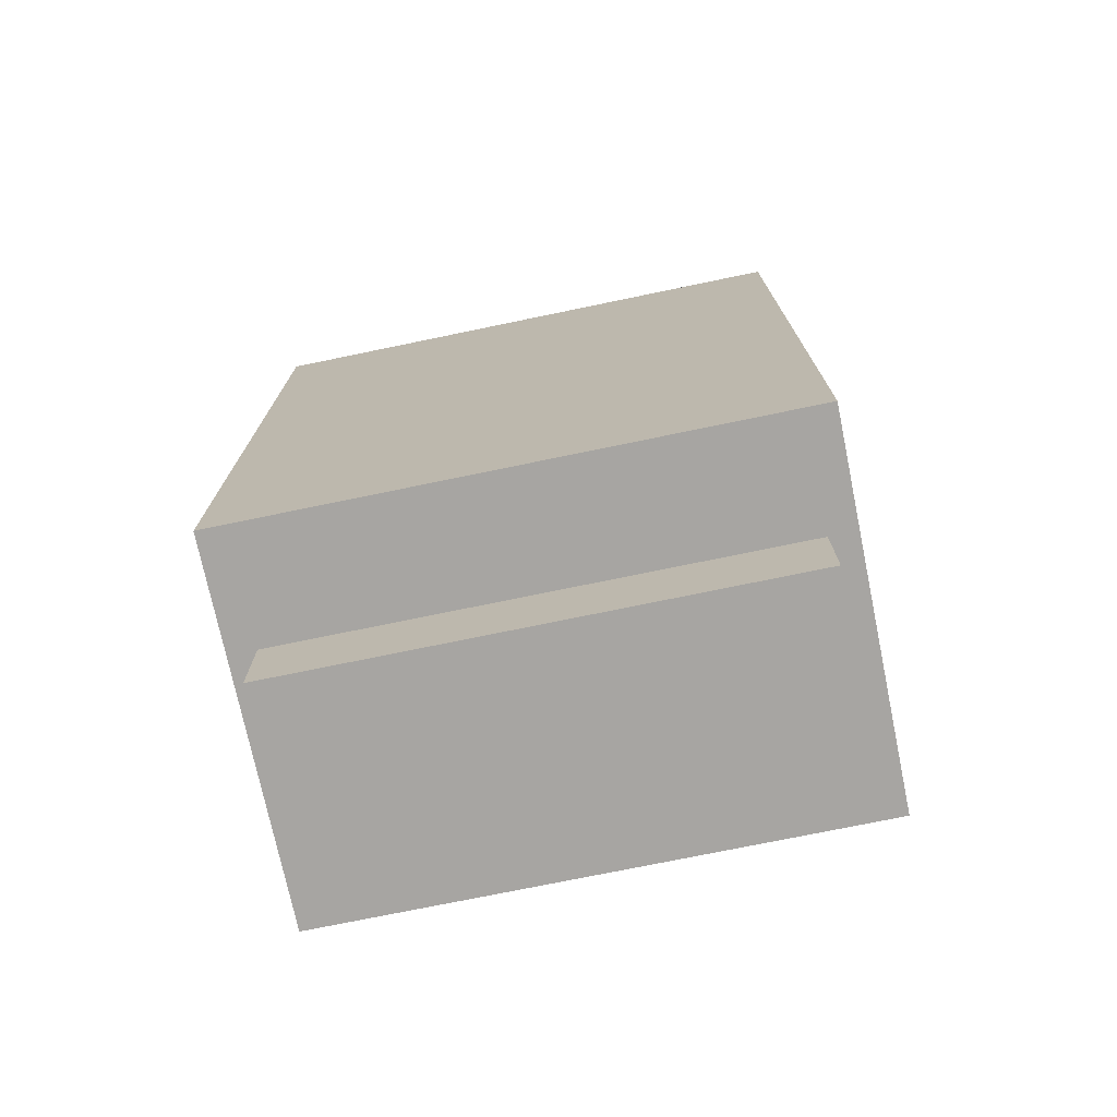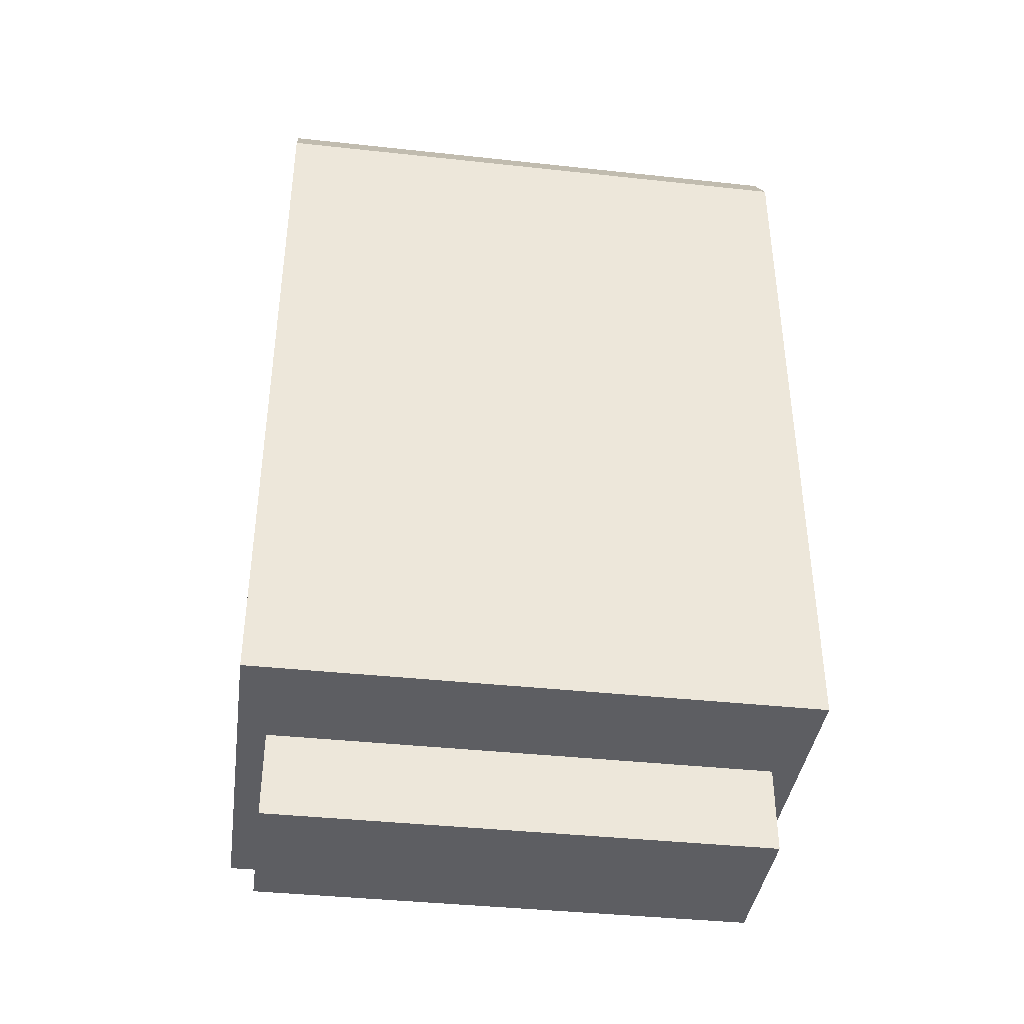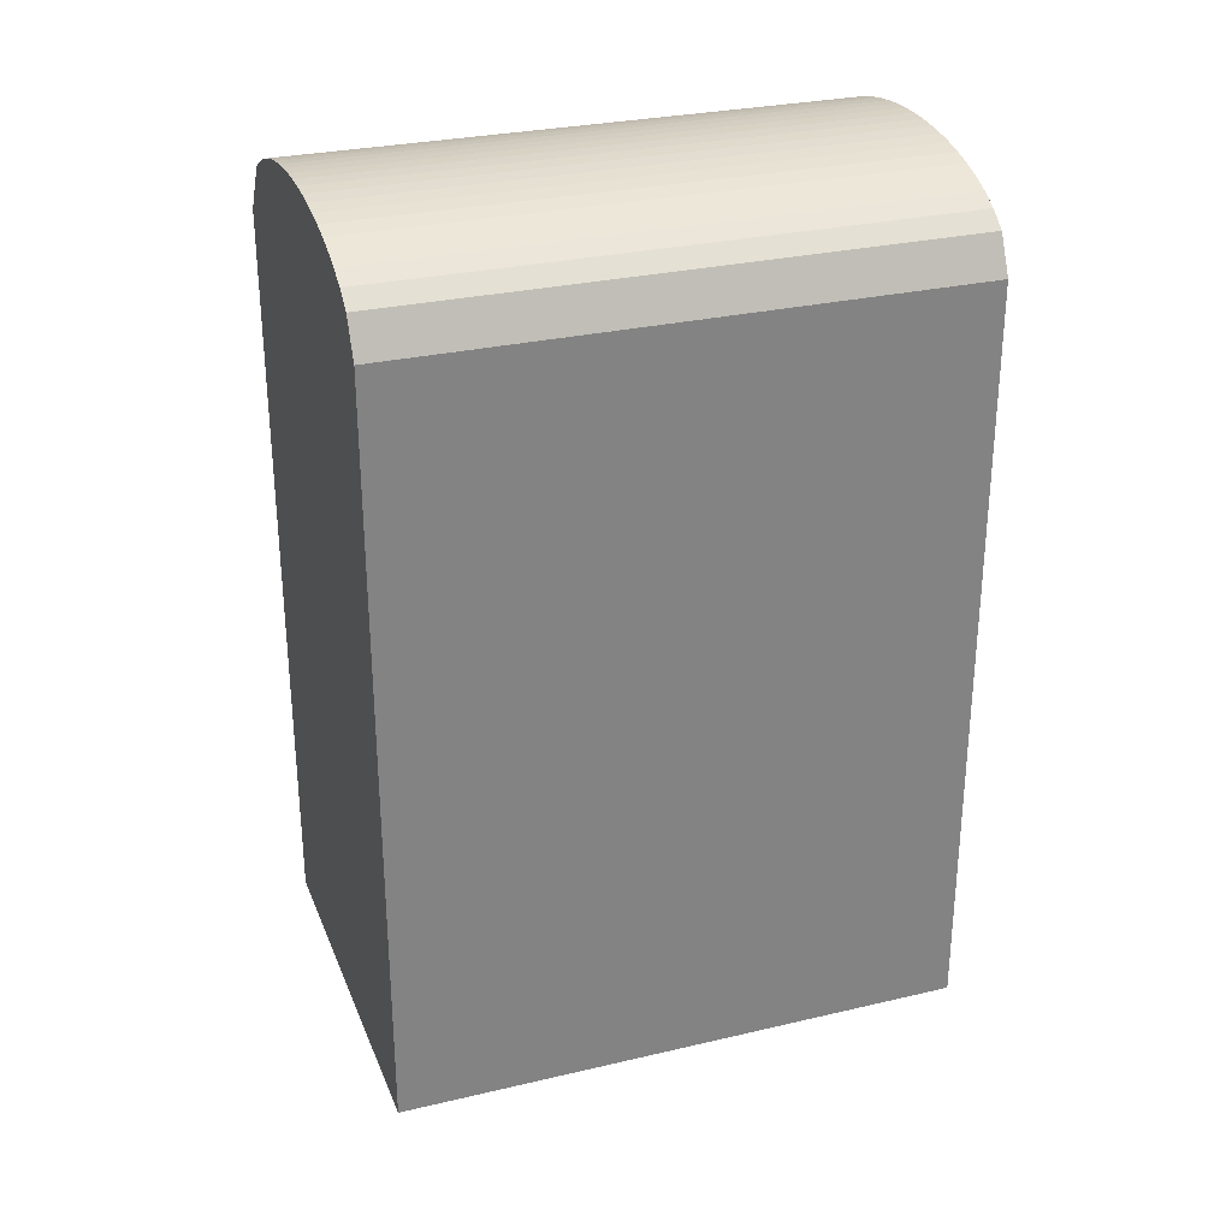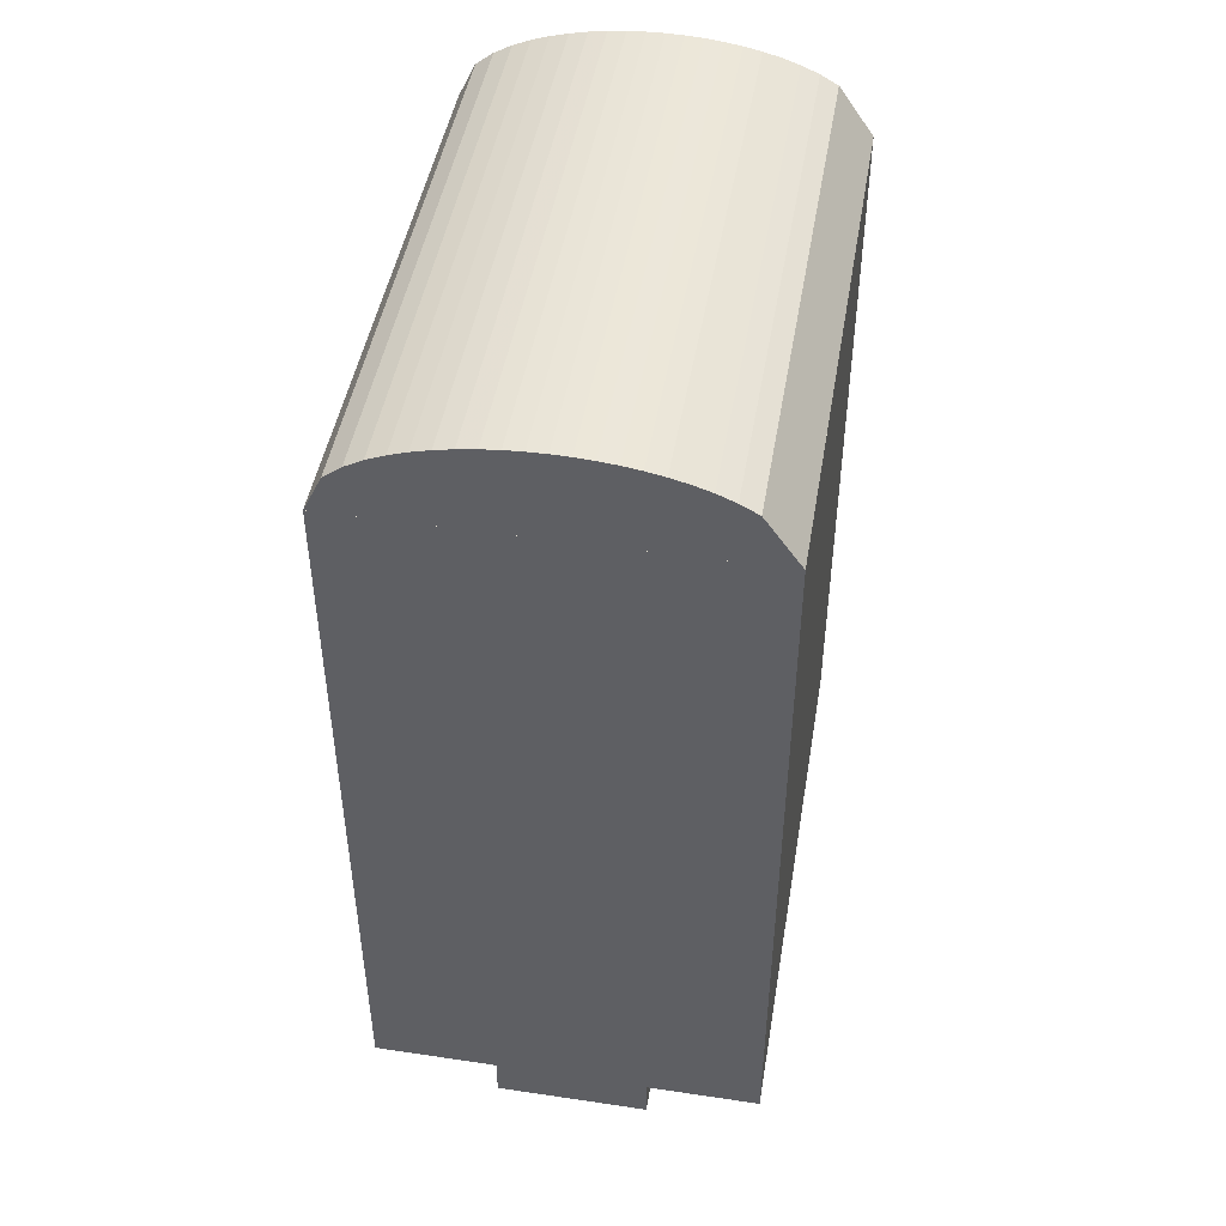
<metadata>
{"format":"obj","ext":"obj","renderer":"f3d","projection":"perspective","resolution":1024,"background":"white","views":[{"elev":-73.9,"azim":-78.3,"up":"+Y"},{"elev":-39.4,"azim":82.3,"up":"+Y"},{"elev":28.9,"azim":-109.3,"up":"+Y"},{"elev":46.5,"azim":9.6,"up":"+Y"}]}
</metadata>
<code>
o finger1_segment1
v -0.011 0.005 -0.016
v -0.011 0.005 -0.01599
v -0.011 0.005 -0.01596
v -0.011 0.005 -0.01592
v -0.011 0.005 -0.01585
v -0.011 0.005 -0.01577
v -0.011 0.005 -0.01567
v -0.011 0.005 -0.01555
v -0.011 0.005 -0.01542
v -0.011 0.005 -0.01527
v -0.011 0.005 -0.0151
v -0.011 0.005 -0.01492
v -0.011 0.005 -0.01473
v -0.011 0.005 -0.01452
v -0.011 0.005 -0.01429
v -0.011 0.005 -0.01406
v -0.011 0.005 -0.0138
v -0.011 0.005 -0.01354
v -0.011 0.005 -0.01326
v -0.011 0.005 -0.01297
v -0.011 0.005 -0.01267
v -0.011 0.005 -0.01236
v -0.011 0.005 -0.01204
v -0.011 0.005 -0.0117
v -0.011 0.005 -0.01136
v -0.011 0.005 -0.011
v -0.011 0.005 -0.01064
v -0.011 0.005 -0.01026
v -0.011 0.005 -0.00988
v -0.011 0.005 -0.00949
v -0.011 0.005 -0.00909
v -0.011 0.005 -0.00868
v -0.011 0.005 -0.00827
v -0.011 0.005 -0.00785
v -0.011 0.005 -0.00742
v -0.011 0.005 -0.00698
v -0.011 0.005 -0.00654
v -0.011 0.005 -0.0061
v -0.011 0.005 -0.00565
v -0.011 0.005 -0.00519
v -0.011 0.005 -0.00474
v -0.011 0.005 -0.00427
v -0.011 0.005 -0.00381
v -0.011 0.005 -0.00334
v -0.011 0.005 -0.00287
v -0.011 0.005 -0.00239
v -0.011 0.005 -0.00192
v -0.011 0.005 -0.00144
v -0.011 0.005 -0.00096
v -0.011 0.005 -0.00048
v -0.011 0.005 -0
v -0.011 0.005 0.00048
v -0.011 0.005 0.00096
v -0.011 0.005 0.00144
v -0.011 0.005 0.00192
v -0.011 0.005 0.00239
v -0.011 0.005 0.00287
v -0.011 0.005 0.00334
v -0.011 0.005 0.00381
v -0.011 0.005 0.00427
v -0.011 0.005 0.00474
v -0.011 0.005 0.00519
v -0.011 0.005 0.00565
v -0.011 0.005 0.0061
v -0.011 0.005 0.00654
v -0.011 0.005 0.00698
v -0.011 0.005 0.00742
v -0.011 0.005 0.00785
v -0.011 0.005 0.00827
v -0.011 0.005 0.00868
v -0.011 0.005 0.00909
v -0.011 0.005 0.00949
v -0.011 0.005 0.00988
v -0.011 0.005 0.01026
v -0.011 0.005 0.01064
v -0.011 0.005 0.011
v -0.011 0.005 0.01136
v -0.011 0.005 0.0117
v -0.011 0.005 0.01204
v -0.011 0.005 0.01236
v -0.011 0.005 0.01267
v -0.011 0.005 0.01297
v -0.011 0.005 0.01326
v -0.011 0.005 0.01354
v -0.011 0.005 0.0138
v -0.011 0.005 0.01406
v -0.011 0.005 0.01429
v -0.011 0.005 0.01452
v -0.011 0.005 0.01473
v -0.011 0.005 0.01492
v -0.011 0.005 0.0151
v -0.011 0.005 0.01527
v -0.011 0.005 0.01542
v -0.011 0.005 0.01555
v -0.011 0.005 0.01567
v -0.011 0.005 0.01577
v -0.011 0.005 0.01585
v -0.011 0.005 0.01592
v -0.011 0.005 0.01596
v -0.011 0.005 0.01599
v -0.011 0.005 0.016
v -0.011 0.04739 -0.016
v -0.011 0.04739 -0.01552
v -0.011 0.04739 -0.01506
v -0.011 0.04739 -0.0146
v -0.011 0.04739 -0.01415
v -0.011 0.04739 -0.01372
v -0.011 0.04739 -0.01329
v -0.011 0.04739 -0.01286
v -0.011 0.04739 -0.01245
v -0.011 0.04739 -0.01205
v -0.011 0.04739 -0.01165
v -0.011 0.04739 -0.01126
v -0.011 0.04739 -0.01088
v -0.011 0.04739 -0.0105
v -0.011 0.04739 -0.01013
v -0.011 0.04739 -0.00977
v -0.011 0.04739 -0.00942
v -0.011 0.04739 -0.00907
v -0.011 0.04739 -0.00873
v -0.011 0.04739 -0.00839
v -0.011 0.04739 -0.00806
v -0.011 0.04739 -0.00774
v -0.011 0.04739 -0.00742
v -0.011 0.04739 -0.00711
v -0.011 0.04739 -0.0068
v -0.011 0.04739 -0.0065
v -0.011 0.04739 -0.0062
v -0.011 0.04739 -0.00591
v -0.011 0.04739 -0.00562
v -0.011 0.04739 -0.00534
v -0.011 0.04739 -0.00506
v -0.011 0.04739 -0.00478
v -0.011 0.04739 -0.00451
v -0.011 0.04739 -0.00424
v -0.011 0.04739 -0.00397
v -0.011 0.04739 -0.00371
v -0.011 0.04739 -0.00345
v -0.011 0.04739 -0.00319
v -0.011 0.04739 -0.00294
v -0.011 0.04739 -0.00268
v -0.011 0.04739 -0.00243
v -0.011 0.04739 -0.00218
v -0.011 0.04739 -0.00194
v -0.011 0.04739 -0.00169
v -0.011 0.04739 -0.00145
v -0.011 0.04739 -0.0012
v -0.011 0.04739 -0.00096
v -0.011 0.04739 -0.00072
v -0.011 0.04739 -0.00048
v -0.011 0.04739 -0.00024
v -0.011 0.04739 -0
v -0.011 0.04739 0.00024
v -0.011 0.04739 0.00048
v -0.011 0.04739 0.00072
v -0.011 0.04739 0.00096
v -0.011 0.04739 0.0012
v -0.011 0.04739 0.00145
v -0.011 0.04739 0.00169
v -0.011 0.04739 0.00194
v -0.011 0.04739 0.00218
v -0.011 0.04739 0.00243
v -0.011 0.04739 0.00268
v -0.011 0.04739 0.00294
v -0.011 0.04739 0.00319
v -0.011 0.04739 0.00345
v -0.011 0.04739 0.00371
v -0.011 0.04739 0.00397
v -0.011 0.04739 0.00424
v -0.011 0.04739 0.00451
v -0.011 0.04739 0.00478
v -0.011 0.04739 0.00506
v -0.011 0.04739 0.00534
v -0.011 0.04739 0.00562
v -0.011 0.04739 0.00591
v -0.011 0.04739 0.0062
v -0.011 0.04739 0.0065
v -0.011 0.04739 0.0068
v -0.011 0.04739 0.00711
v -0.011 0.04739 0.00742
v -0.011 0.04739 0.00774
v -0.011 0.04739 0.00806
v -0.011 0.04739 0.00839
v -0.011 0.04739 0.00873
v -0.011 0.04739 0.00907
v -0.011 0.04739 0.00942
v -0.011 0.04739 0.00977
v -0.011 0.04739 0.01013
v -0.011 0.04739 0.0105
v -0.011 0.04739 0.01088
v -0.011 0.04739 0.01126
v -0.011 0.04739 0.01165
v -0.011 0.04739 0.01205
v -0.011 0.04739 0.01245
v -0.011 0.04739 0.01286
v -0.011 0.04739 0.01329
v -0.011 0.04739 0.01372
v -0.011 0.04739 0.01415
v -0.011 0.04739 0.0146
v -0.011 0.04739 0.01506
v -0.011 0.04739 0.01552
v -0.011 0.04739 0.016
v 0.011 0.04739 -0.016
v 0.011 0.04739 0.016
v 0.011 0.005 0.016
v 0.011 0.005 -0.016
f 49 48 206
f 100 101 102
f 2 206 1
f 205 202 101
f 204 206 203
f 3 102 2
f 4 103 3
f 5 104 4
f 6 105 5
f 7 106 6
f 8 107 7
f 9 108 8
f 10 109 9
f 11 110 10
f 12 111 11
f 13 112 12
f 14 113 13
f 15 114 14
f 16 115 15
f 17 116 16
f 18 117 17
f 19 118 18
f 20 119 19
f 21 120 20
f 22 121 21
f 23 122 22
f 24 123 23
f 25 124 24
f 26 125 25
f 27 126 26
f 28 127 27
f 29 128 28
f 30 129 29
f 31 130 30
f 32 131 31
f 33 132 32
f 34 133 33
f 35 134 34
f 36 135 35
f 37 136 36
f 38 137 37
f 39 138 38
f 40 139 39
f 41 140 40
f 42 141 41
f 43 142 42
f 44 143 43
f 45 144 44
f 46 145 45
f 47 146 46
f 48 147 47
f 49 148 48
f 50 149 49
f 50 151 150
f 51 152 151
f 52 153 152
f 53 154 153
f 54 155 154
f 55 156 155
f 56 157 156
f 57 158 157
f 58 159 158
f 59 160 159
f 60 161 160
f 61 162 161
f 62 163 162
f 63 164 163
f 64 165 164
f 65 166 165
f 66 167 166
f 67 168 167
f 68 169 168
f 69 170 169
f 70 171 170
f 71 172 171
f 72 173 172
f 73 174 173
f 74 175 174
f 75 176 175
f 76 177 176
f 77 178 177
f 78 179 178
f 79 180 179
f 80 181 180
f 81 182 181
f 82 183 182
f 83 184 183
f 84 185 184
f 85 186 185
f 86 187 186
f 87 188 187
f 88 189 188
f 89 190 189
f 90 191 190
f 91 192 191
f 92 193 192
f 93 194 193
f 94 195 194
f 95 196 195
f 96 197 196
f 97 198 197
f 98 199 198
f 99 200 199
f 100 201 200
f 101 202 201
f 205 101 100
f 99 98 205
f 98 97 205
f 205 100 99
f 1 206 2
f 206 205 51
f 2 206 3
f 4 3 206
f 4 206 5
f 96 95 205
f 95 94 205
f 205 97 96
f 5 206 6
f 7 6 206
f 7 206 8
f 93 92 205
f 92 91 205
f 205 94 93
f 8 206 9
f 10 9 206
f 10 206 11
f 90 89 205
f 89 88 205
f 205 91 90
f 11 206 12
f 13 12 206
f 13 206 14
f 87 86 205
f 86 85 205
f 205 88 87
f 14 206 15
f 16 15 206
f 16 206 17
f 84 83 205
f 83 82 205
f 205 85 84
f 17 206 18
f 19 18 206
f 19 206 20
f 81 80 205
f 80 79 205
f 205 82 81
f 20 206 21
f 22 21 206
f 22 206 23
f 78 77 205
f 77 76 205
f 205 79 78
f 23 206 24
f 25 24 206
f 25 206 26
f 75 74 205
f 74 73 205
f 205 76 75
f 26 206 27
f 28 27 206
f 28 206 29
f 72 71 205
f 71 70 205
f 205 73 72
f 29 206 30
f 31 30 206
f 31 206 32
f 69 68 205
f 68 67 205
f 205 70 69
f 32 206 33
f 34 33 206
f 34 206 35
f 66 65 205
f 65 64 205
f 205 67 66
f 35 206 36
f 37 36 206
f 37 206 38
f 64 63 205
f 63 62 205
f 61 60 205
f 60 59 205
f 59 58 205
f 205 62 61
f 38 206 39
f 39 206 40
f 57 56 205
f 56 55 205
f 205 58 57
f 40 206 41
f 41 206 42
f 44 43 206
f 43 42 206
f 44 206 45
f 55 54 205
f 54 53 205
f 47 46 206
f 46 45 206
f 47 206 48
f 205 53 52
f 52 51 205
f 51 50 206
f 50 49 206
f 203 2 102
f 2 3 102
f 4 5 102
f 5 6 102
f 4 102 3
f 202 204 201
f 204 203 125
f 201 204 200
f 200 204 199
f 198 199 204
f 198 204 197
f 197 204 196
f 6 7 102
f 7 8 102
f 9 10 102
f 10 11 102
f 9 102 8
f 11 12 102
f 196 204 195
f 194 195 204
f 194 204 193
f 12 13 102
f 13 14 102
f 15 16 102
f 16 17 102
f 15 102 14
f 193 204 192
f 191 192 204
f 191 204 190
f 17 18 102
f 18 19 102
f 189 204 188
f 189 190 204
f 187 188 204
f 187 204 186
f 185 186 204
f 182 183 204
f 183 184 204
f 184 185 204
f 19 20 102
f 182 204 181
f 179 180 204
f 180 181 204
f 172 204 171
f 177 178 204
f 178 179 204
f 175 176 204
f 176 177 204
f 173 174 204
f 174 175 204
f 170 171 204
f 172 173 204
f 169 170 204
f 167 168 204
f 168 169 204
f 165 166 204
f 166 167 204
f 163 164 204
f 164 165 204
f 161 162 204
f 162 163 204
f 159 160 204
f 160 161 204
f 157 158 204
f 158 159 204
f 157 204 156
f 154 155 204
f 155 156 204
f 154 204 153
f 20 21 102
f 21 22 102
f 22 23 102
f 23 24 102
f 24 25 102
f 25 26 102
f 27 28 102
f 28 29 102
f 27 102 26
f 153 204 152
f 29 30 102
f 30 31 102
f 31 32 102
f 32 33 102
f 33 34 102
f 34 35 102
f 35 36 102
f 36 37 102
f 37 38 102
f 38 39 102
f 39 40 102
f 40 41 102
f 42 43 102
f 43 44 102
f 42 102 41
f 152 204 151
f 151 204 150
f 150 204 149
f 149 204 148
f 146 147 204
f 147 148 204
f 146 204 145
f 44 45 102
f 144 145 204
f 144 204 143
f 45 46 102
f 46 47 102
f 47 48 102
f 49 50 102
f 50 51 102
f 49 102 48
f 51 52 102
f 52 53 102
f 54 55 102
f 55 56 102
f 54 102 53
f 143 204 142
f 141 142 204
f 141 204 140
f 56 57 102
f 57 58 102
f 137 204 136
f 139 140 204
f 137 138 204
f 138 139 204
f 58 59 102
f 59 60 102
f 60 61 102
f 61 62 102
f 62 63 102
f 63 64 102
f 64 65 102
f 65 66 102
f 66 67 102
f 67 68 102
f 69 70 102
f 70 71 102
f 68 69 102
f 72 73 102
f 73 74 102
f 71 72 102
f 74 75 102
f 75 76 102
f 77 78 102
f 78 79 102
f 76 77 102
f 136 204 135
f 135 204 134
f 80 81 102
f 81 82 102
f 79 80 102
f 134 204 133
f 133 204 132
f 131 132 204
f 131 204 130
f 129 130 204
f 129 204 128
f 127 128 204
f 127 204 126
f 124 125 203
f 125 126 204
f 122 123 203
f 123 124 203
f 121 122 203
f 118 119 203
f 119 120 203
f 120 121 203
f 116 117 203
f 117 118 203
f 114 115 203
f 115 116 203
f 111 112 203
f 112 113 203
f 113 114 203
f 109 110 203
f 110 111 203
f 82 83 102
f 83 84 102
f 85 86 102
f 86 87 102
f 84 85 102
f 88 89 102
f 89 90 102
f 87 88 102
f 108 109 203
f 106 107 203
f 107 108 203
f 103 104 203
f 104 105 203
f 105 106 203
f 90 91 102
f 91 92 102
f 92 93 102
f 93 94 102
f 94 95 102
f 95 96 102
f 96 97 102
f 98 99 102
f 99 100 102
f 97 98 102
f 102 103 203
f 2 203 206
f 205 204 202
f 204 205 206
f 3 103 102
f 4 104 103
f 5 105 104
f 6 106 105
f 7 107 106
f 8 108 107
f 9 109 108
f 10 110 109
f 11 111 110
f 12 112 111
f 13 113 112
f 14 114 113
f 15 115 114
f 16 116 115
f 17 117 116
f 18 118 117
f 19 119 118
f 20 120 119
f 21 121 120
f 22 122 121
f 23 123 122
f 24 124 123
f 25 125 124
f 26 126 125
f 27 127 126
f 28 128 127
f 29 129 128
f 30 130 129
f 31 131 130
f 32 132 131
f 33 133 132
f 34 134 133
f 35 135 134
f 36 136 135
f 37 137 136
f 38 138 137
f 39 139 138
f 40 140 139
f 41 141 140
f 42 142 141
f 43 143 142
f 44 144 143
f 45 145 144
f 46 146 145
f 47 147 146
f 48 148 147
f 49 149 148
f 50 150 149
f 50 51 151
f 51 52 152
f 52 53 153
f 53 54 154
f 54 55 155
f 55 56 156
f 56 57 157
f 57 58 158
f 58 59 159
f 59 60 160
f 60 61 161
f 61 62 162
f 62 63 163
f 63 64 164
f 64 65 165
f 65 66 166
f 66 67 167
f 67 68 168
f 68 69 169
f 69 70 170
f 70 71 171
f 71 72 172
f 72 73 173
f 73 74 174
f 74 75 175
f 75 76 176
f 76 77 177
f 77 78 178
f 78 79 179
f 79 80 180
f 80 81 181
f 81 82 182
f 82 83 183
f 83 84 184
f 84 85 185
f 85 86 186
f 86 87 187
f 87 88 188
f 88 89 189
f 89 90 190
f 90 91 191
f 91 92 192
f 92 93 193
f 93 94 194
f 94 95 195
f 95 96 196
f 96 97 197
f 97 98 198
f 98 99 199
f 99 100 200
f 100 101 201
f 101 102 202
o finger_1_segment1_combined_finger1_segment1_bottom
v -0.0044 0.005 0.0144
v -0.0044 0.005 -0.0144
v 0.0044 0.005 -0.0144
v 0.0044 0.005 0.0144
v -0.0044 0 0.0144
v -0.0044 0 -0.0144
v 0.0044 0 -0.0144
v 0.0044 0 0.0144
f 212 214 211
f 207 214 210
f 208 211 207
f 209 212 208
f 210 213 209
f 212 213 214
f 207 211 214
f 208 212 211
f 209 213 212
f 210 214 213
o finger1_segment1_top
v -0.011 0.04739 -0.016
v -0.01 0.04947 -0.016
v -0.009 0.05027 -0.016
v -0.008 0.05082 -0.016
v -0.007 0.05125 -0.016
v -0.006 0.05158 -0.016
v -0.005 0.05185 -0.016
v -0.004 0.05205 -0.016
v -0.003 0.0522 -0.016
v -0.002 0.05231 -0.016
v -0.001 0.05237 -0.016
v 0 0.05239 -0.016
v 0.001 0.05237 -0.016
v 0.002 0.05231 -0.016
v 0.003 0.0522 -0.016
v 0.004 0.05205 -0.016
v 0.005 0.05185 -0.016
v 0.006 0.05158 -0.016
v 0.007 0.05125 -0.016
v 0.008 0.05082 -0.016
v 0.009 0.05027 -0.016
v 0.011 0.04739 -0.016
v -0.011 0.04739 0.016
v -0.01 0.04947 0.016
v -0.009 0.05027 0.016
v -0.008 0.05082 0.016
v -0.007 0.05125 0.016
v -0.006 0.05158 0.016
v -0.005 0.05185 0.016
v -0.004 0.05205 0.016
v -0.003 0.0522 0.016
v -0.002 0.05231 0.016
v -0.001 0.05237 0.016
v 0 0.05239 0.016
v 0.001 0.05237 0.016
v 0.002 0.05231 0.016
v 0.003 0.0522 0.016
v 0.004 0.05205 0.016
v 0.005 0.05185 0.016
v 0.006 0.05158 0.016
v 0.007 0.05125 0.016
v 0.008 0.05082 0.016
v 0.009 0.05027 0.016
v 0.011 0.04739 0.016
f 234 235 236
f 239 238 237
f 237 216 215
f 238 217 216
f 239 218 217
f 240 219 218
f 241 220 219
f 242 221 220
f 243 222 221
f 244 223 222
f 245 224 223
f 246 225 224
f 247 226 225
f 248 227 226
f 249 228 227
f 250 229 228
f 251 230 229
f 252 231 230
f 253 232 231
f 254 233 232
f 255 234 233
f 256 235 234
f 257 236 235
f 236 237 215
f 236 215 226
f 215 216 217
f 218 215 217
f 218 219 215
f 219 220 215
f 220 221 215
f 221 222 215
f 222 223 215
f 223 224 215
f 224 225 215
f 225 226 215
f 226 227 236
f 227 228 236
f 228 229 236
f 229 230 236
f 230 231 236
f 231 232 236
f 232 233 236
f 233 234 236
f 237 258 248
f 258 257 256
f 255 258 256
f 255 254 258
f 254 253 258
f 253 252 258
f 252 251 258
f 251 250 258
f 250 249 258
f 249 248 258
f 248 247 237
f 247 246 237
f 246 245 237
f 245 244 237
f 244 243 237
f 243 242 237
f 242 241 237
f 241 240 237
f 240 239 237
f 237 238 216
f 238 239 217
f 239 240 218
f 240 241 219
f 241 242 220
f 242 243 221
f 243 244 222
f 244 245 223
f 245 246 224
f 246 247 225
f 247 248 226
f 248 249 227
f 249 250 228
f 250 251 229
f 251 252 230
f 252 253 231
f 253 254 232
f 254 255 233
f 255 256 234
f 256 257 235
f 257 258 236
f 236 258 237

</code>
